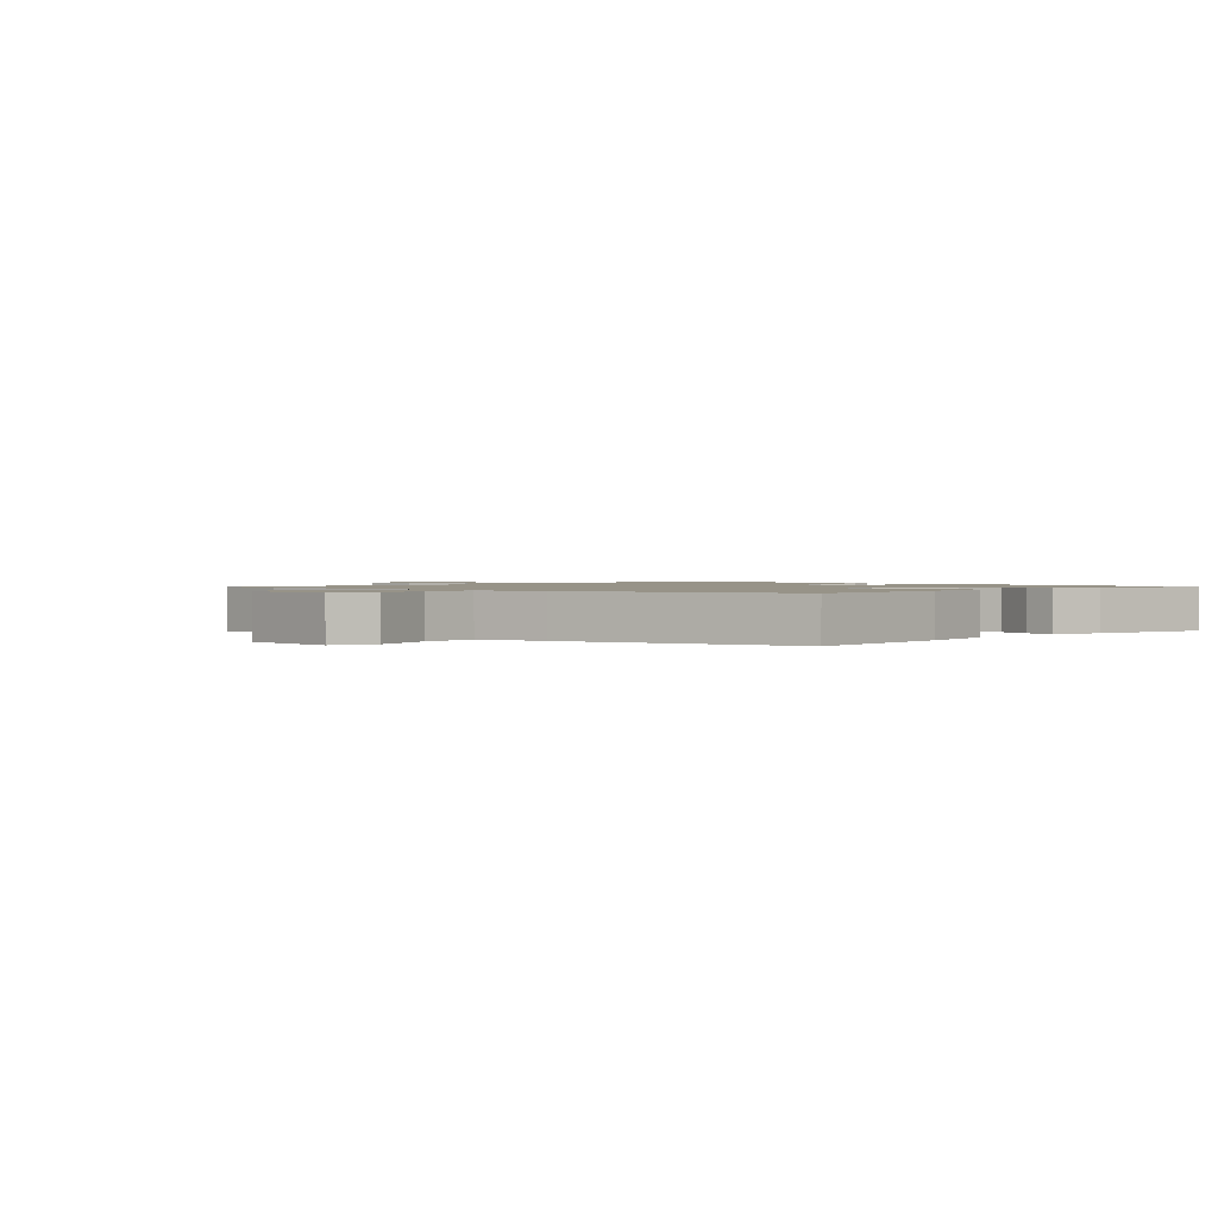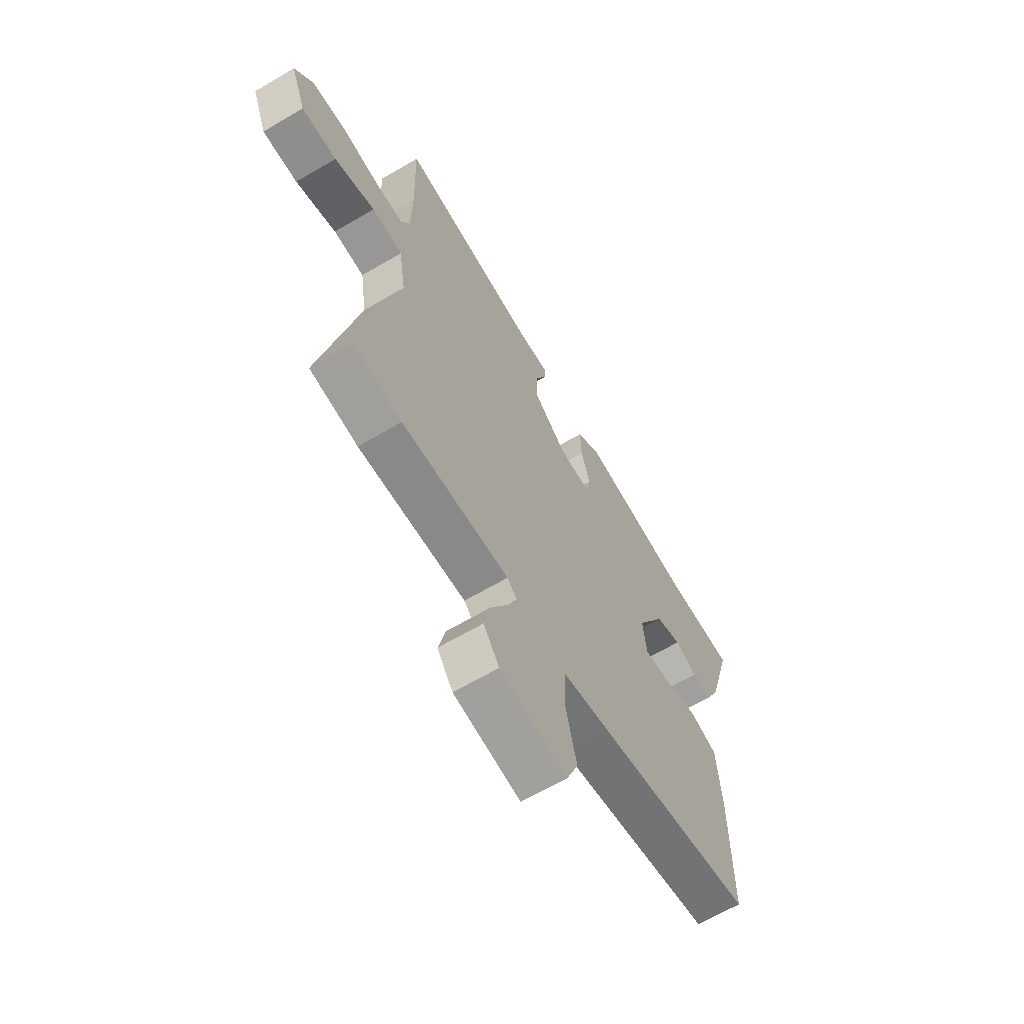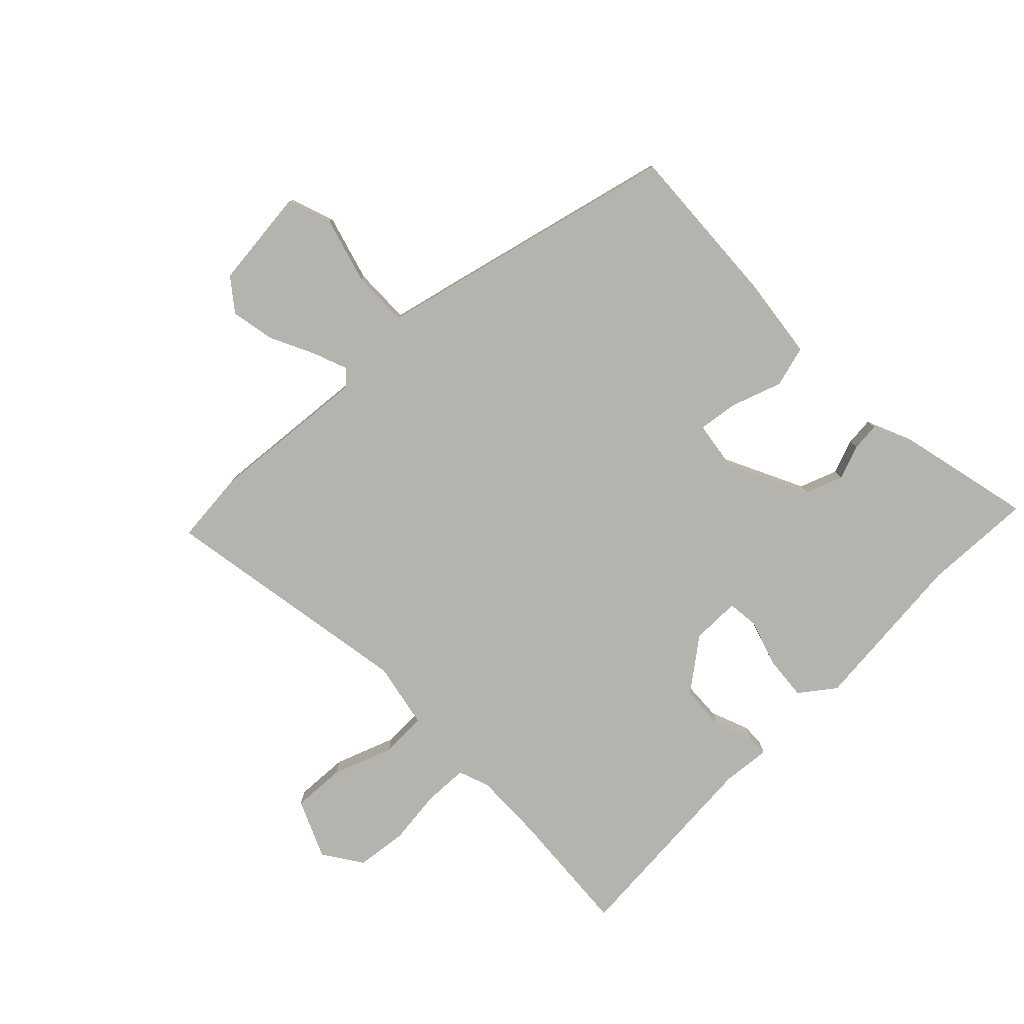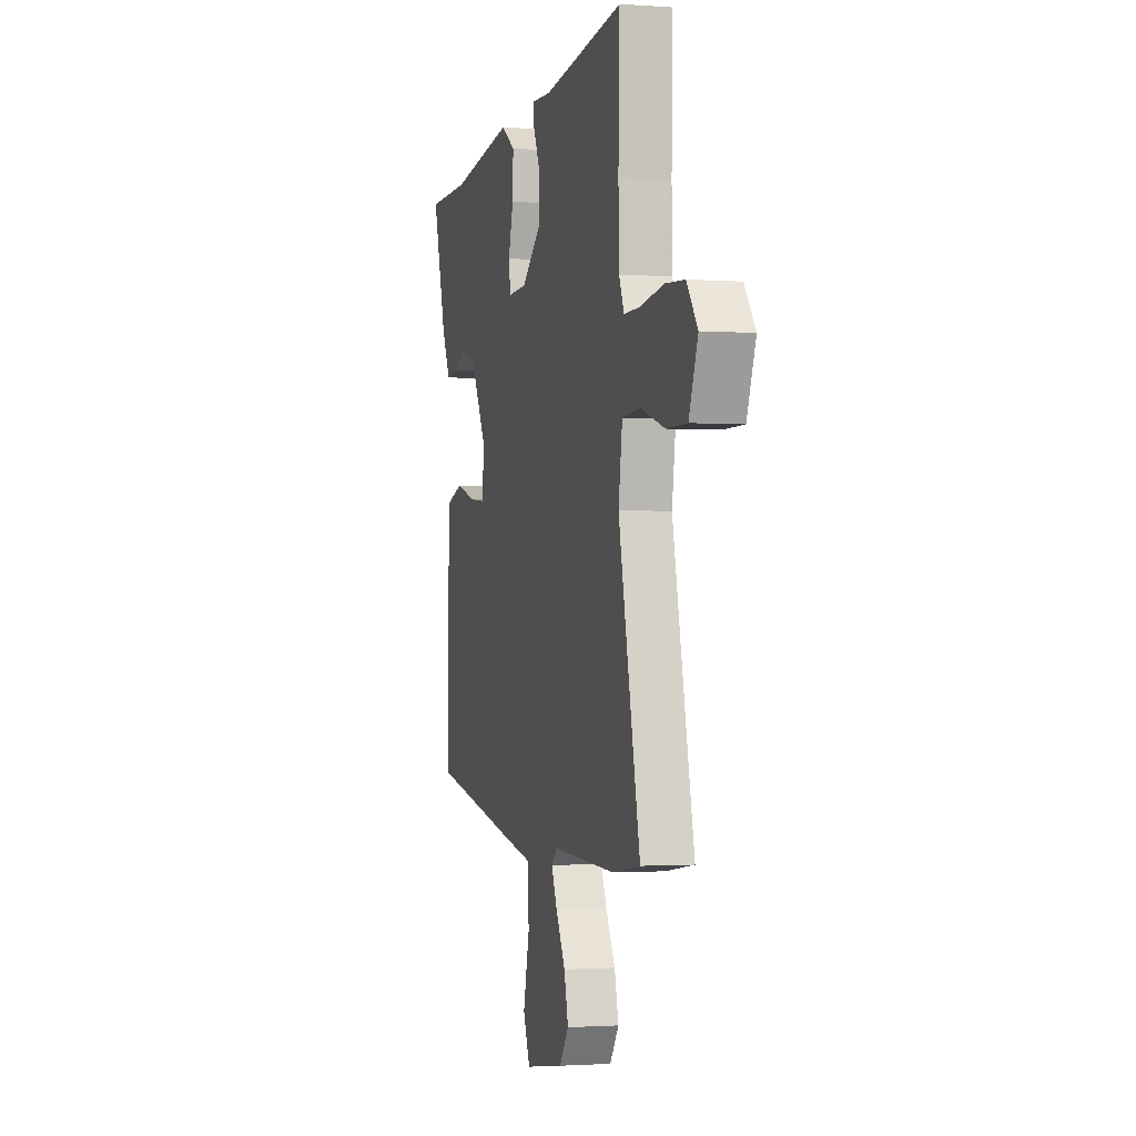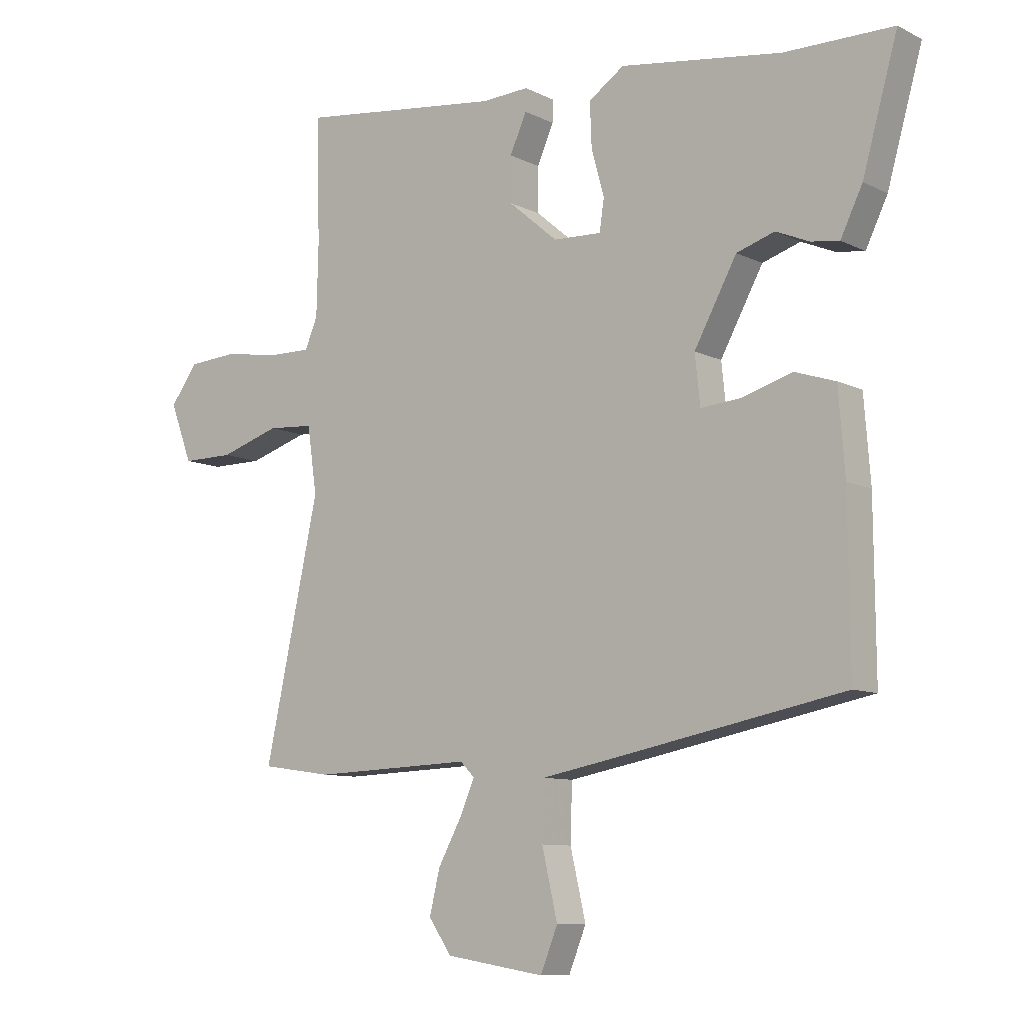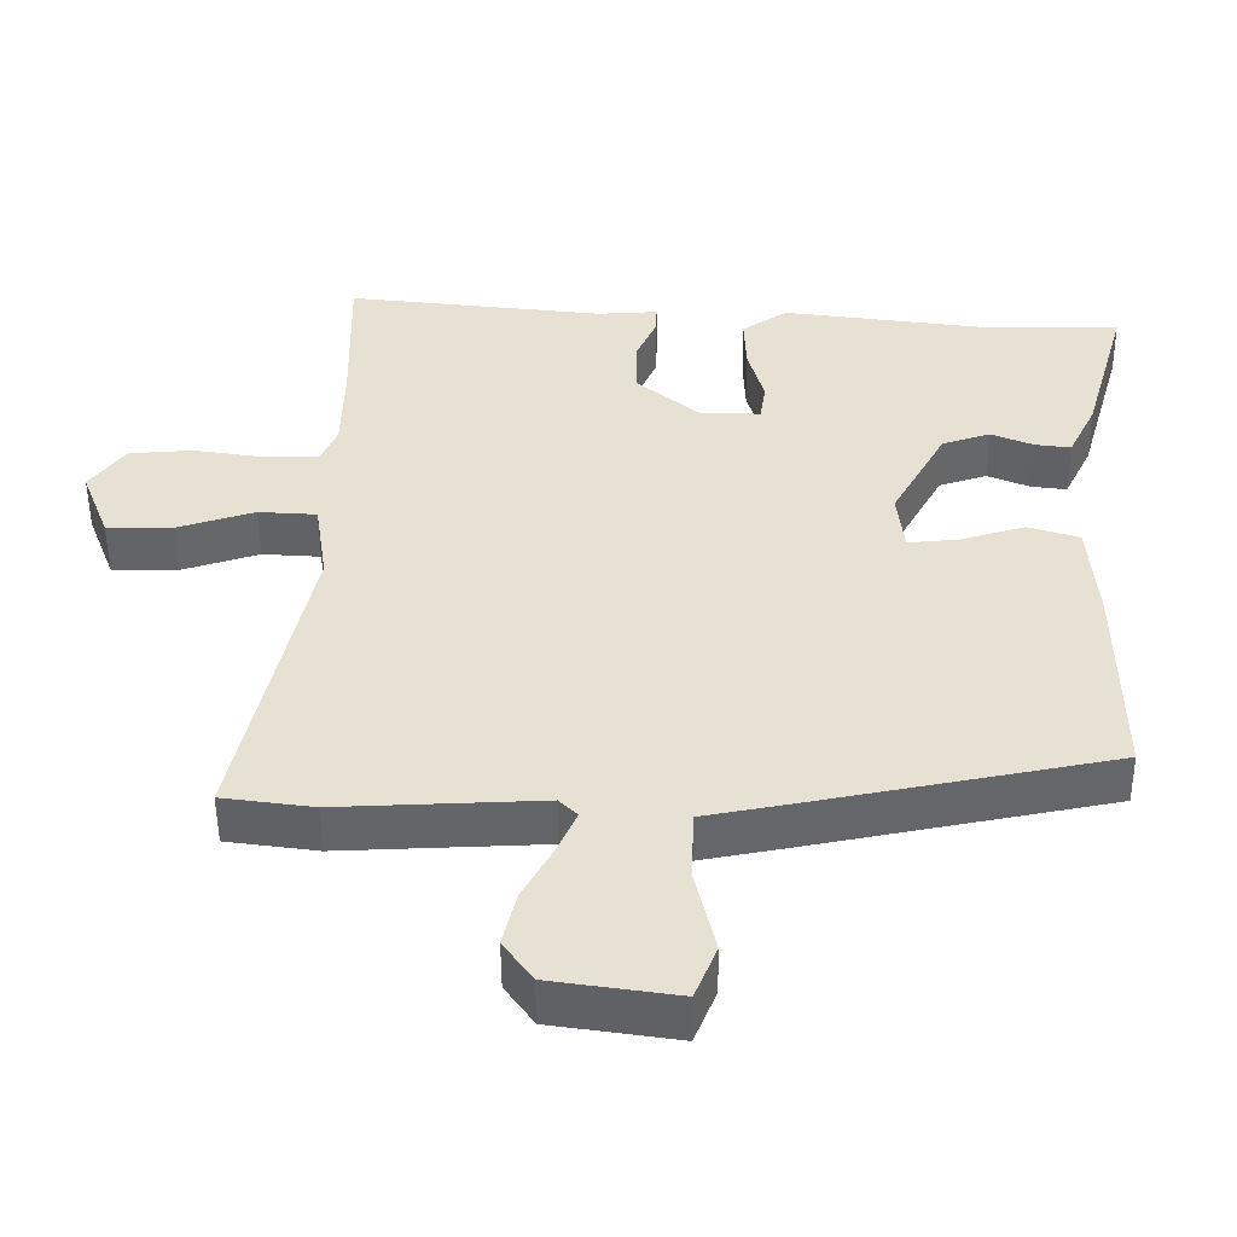
<metadata>
{"format":"obj","ext":"obj","renderer":"f3d","projection":"perspective","resolution":1024,"background":"white","views":[{"elev":1.3,"azim":-140.9,"up":"+Y"},{"elev":-64.8,"azim":120.7,"up":"+Z"},{"elev":-80.0,"azim":-138.5,"up":"+Y"},{"elev":-1.4,"azim":75.1,"up":"+Z"},{"elev":-9.3,"azim":-142.0,"up":"+Z"},{"elev":-51.2,"azim":-179.6,"up":"+Z"}]}
</metadata>
<code>
v -0.591 0.07 0.499
v -0.402 0.07 0.501
v -0.121 0.07 0.542
v -0.059 0.07 0.5
v -0.062 0.07 0.423
v -0.084 0.07 0.343
v -0.076 0.07 0.289
v 0.008 0.07 0.293
v 0.094 0.07 0.366
v 0.094 0.07 0.443
v 0.065 0.07 0.508
v 0.064 0.07 0.546
v 0.147 0.07 0.542
v 0.502 0.07 0.587
v 0.497 0.07 0.369
v 0.5 0.07 0.246
v 0.522 0.07 0.194
v 0.597 0.07 0.195
v 0.693 0.07 0.211
v 0.781 0.07 0.205
v 0.829 0.07 0.14
v 0.79 0.07 0.038
v 0.699 0.07 0.038
v 0.594 0.07 0.071
v 0.514 0.07 0.065
v 0.497 0.07 -0.05
v 0.592 0.07 -0.487
v 0.468 0.07 -0.505
v 0.19 0.07 -0.495
v 0.165 0.07 -0.52
v 0.191 0.07 -0.579
v 0.232 0.07 -0.654
v 0.25 0.07 -0.729
v 0.21 0.07 -0.786
v 0.038 0.07 -0.813
v 0.008 0.07 -0.739
v 0.035 0.07 -0.623
v 0.032 0.07 -0.525
v -0.086 0.07 -0.503
v -0.495 0.07 -0.424
v -0.493 0.07 -0.137
v -0.482 0.07 0.006
v -0.412 0.07 0.029
v -0.323 0.07 0.003
v -0.254 0.07 -0.003
v -0.245 0.07 0.082
v -0.319 0.07 0.217
v -0.385 0.07 0.238
v -0.443 0.07 0.213
v -0.492 0.07 0.206
v -0.53 0.07 0.284
v -0.591 0 0.499
v -0.402 0 0.501
v -0.121 0 0.542
v -0.059 0 0.5
v -0.062 0 0.423
v -0.084 0 0.343
v -0.076 0 0.289
v 0.008 0 0.293
v 0.094 0 0.366
v 0.094 0 0.443
v 0.065 0 0.508
v 0.064 0 0.546
v 0.147 0 0.542
v 0.502 0 0.587
v 0.497 0 0.369
v 0.5 0 0.246
v 0.522 0 0.194
v 0.597 0 0.195
v 0.693 0 0.211
v 0.781 0 0.205
v 0.829 0 0.14
v 0.79 0 0.038
v 0.699 0 0.038
v 0.594 0 0.071
v 0.514 0 0.065
v 0.497 0 -0.05
v 0.592 0 -0.487
v 0.468 0 -0.505
v 0.19 0 -0.495
v 0.165 0 -0.52
v 0.191 0 -0.579
v 0.232 0 -0.654
v 0.25 0 -0.729
v 0.21 0 -0.786
v 0.038 0 -0.813
v 0.008 0 -0.739
v 0.035 0 -0.623
v 0.032 0 -0.525
v -0.086 0 -0.503
v -0.495 0 -0.424
v -0.493 0 -0.137
v -0.482 0 0.006
v -0.412 0 0.029
v -0.323 0 0.003
v -0.254 0 -0.003
v -0.245 0 0.082
v -0.319 0 0.217
v -0.385 0 0.238
v -0.443 0 0.213
v -0.492 0 0.206
v -0.53 0 0.284
f 51 1 2
f 50 51 2
f 49 50 2
f 48 49 2
f 4 5 6
f 3 4 6
f 2 3 6
f 48 2 6
f 47 48 6
f 46 47 6 7
f 45 46 7 8
f 42 43 44
f 41 42 44
f 40 41 44
f 39 40 44
f 38 39 44
f 38 44 45
f 35 36 37
f 34 35 37
f 33 34 37
f 32 33 37
f 31 32 37
f 30 31 37 38
f 45 8 9
f 38 45 9
f 30 38 9
f 29 30 9
f 29 9 10
f 28 29 10
f 27 28 10
f 26 27 10
f 22 23 24
f 21 22 24
f 20 21 24
f 19 20 24
f 18 19 24
f 17 18 24 25
f 11 12 13
f 10 11 13
f 26 10 13
f 25 26 13
f 17 25 13
f 16 17 13
f 13 14 15
f 13 15 16
f 53 52 102
f 53 102 101
f 53 101 100
f 53 100 99
f 57 56 55
f 57 55 54
f 57 54 53
f 57 53 99
f 57 99 98
f 58 57 98 97
f 59 58 97 96
f 95 94 93
f 95 93 92
f 95 92 91
f 95 91 90
f 95 90 89
f 96 95 89
f 88 87 86
f 88 86 85
f 88 85 84
f 88 84 83
f 88 83 82
f 89 88 82 81
f 60 59 96
f 60 96 89
f 60 89 81
f 60 81 80
f 61 60 80
f 61 80 79
f 61 79 78
f 61 78 77
f 75 74 73
f 75 73 72
f 75 72 71
f 75 71 70
f 75 70 69
f 76 75 69 68
f 64 63 62
f 64 62 61
f 64 61 77
f 64 77 76
f 64 76 68
f 64 68 67
f 66 65 64
f 67 66 64
f 1 52 53 2
f 2 53 54 3
f 3 54 55 4
f 4 55 56 5
f 5 56 57 6
f 6 57 58 7
f 7 58 59 8
f 8 59 60 9
f 9 60 61 10
f 10 61 62 11
f 11 62 63 12
f 12 63 64 13
f 13 64 65 14
f 14 65 66 15
f 15 66 67 16
f 16 67 68 17
f 17 68 69 18
f 18 69 70 19
f 19 70 71 20
f 20 71 72 21
f 21 72 73 22
f 22 73 74 23
f 23 74 75 24
f 24 75 76 25
f 25 76 77 26
f 26 77 78 27
f 27 78 79 28
f 28 79 80 29
f 29 80 81 30
f 30 81 82 31
f 31 82 83 32
f 32 83 84 33
f 33 84 85 34
f 34 85 86 35
f 35 86 87 36
f 36 87 88 37
f 37 88 89 38
f 38 89 90 39
f 39 90 91 40
f 40 91 92 41
f 41 92 93 42
f 42 93 94 43
f 43 94 95 44
f 44 95 96 45
f 45 96 97 46
f 46 97 98 47
f 47 98 99 48
f 48 99 100 49
f 49 100 101 50
f 50 101 102 51
f 51 102 52 1

</code>
